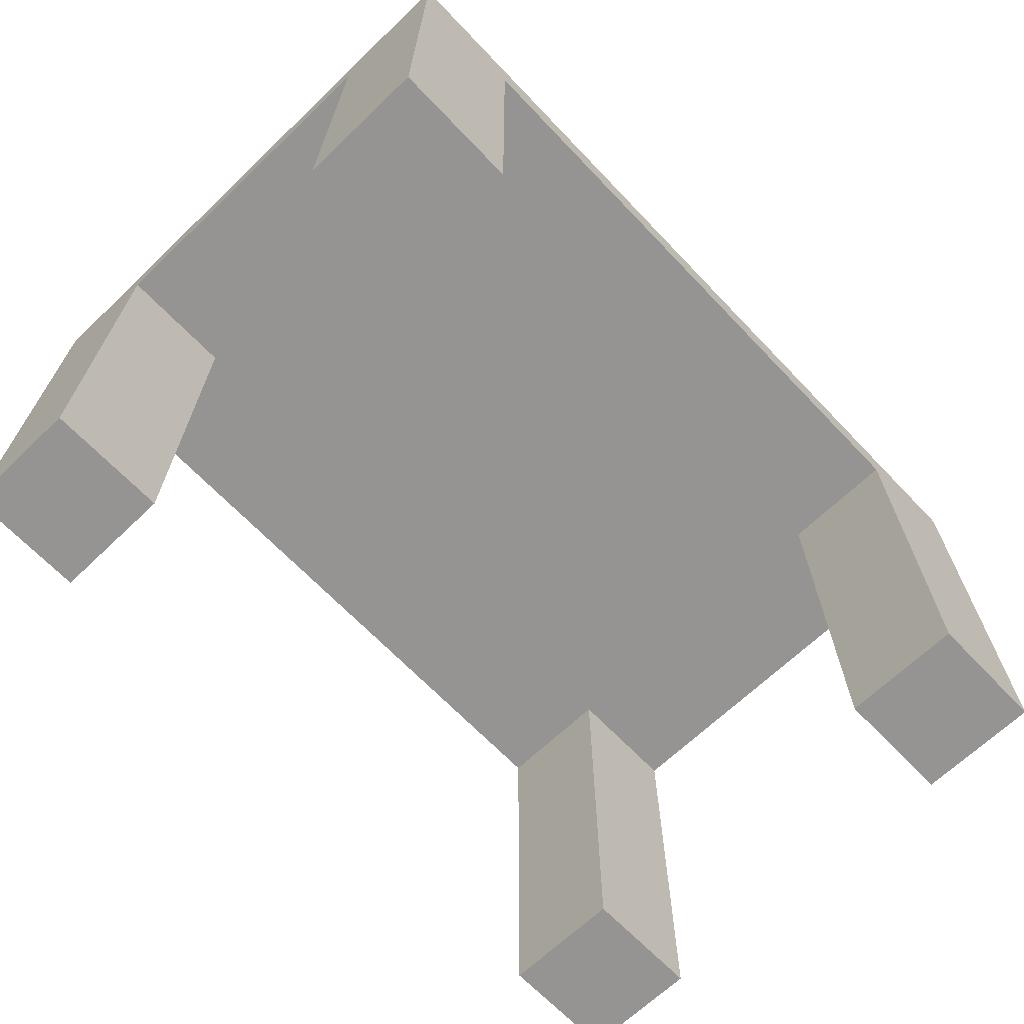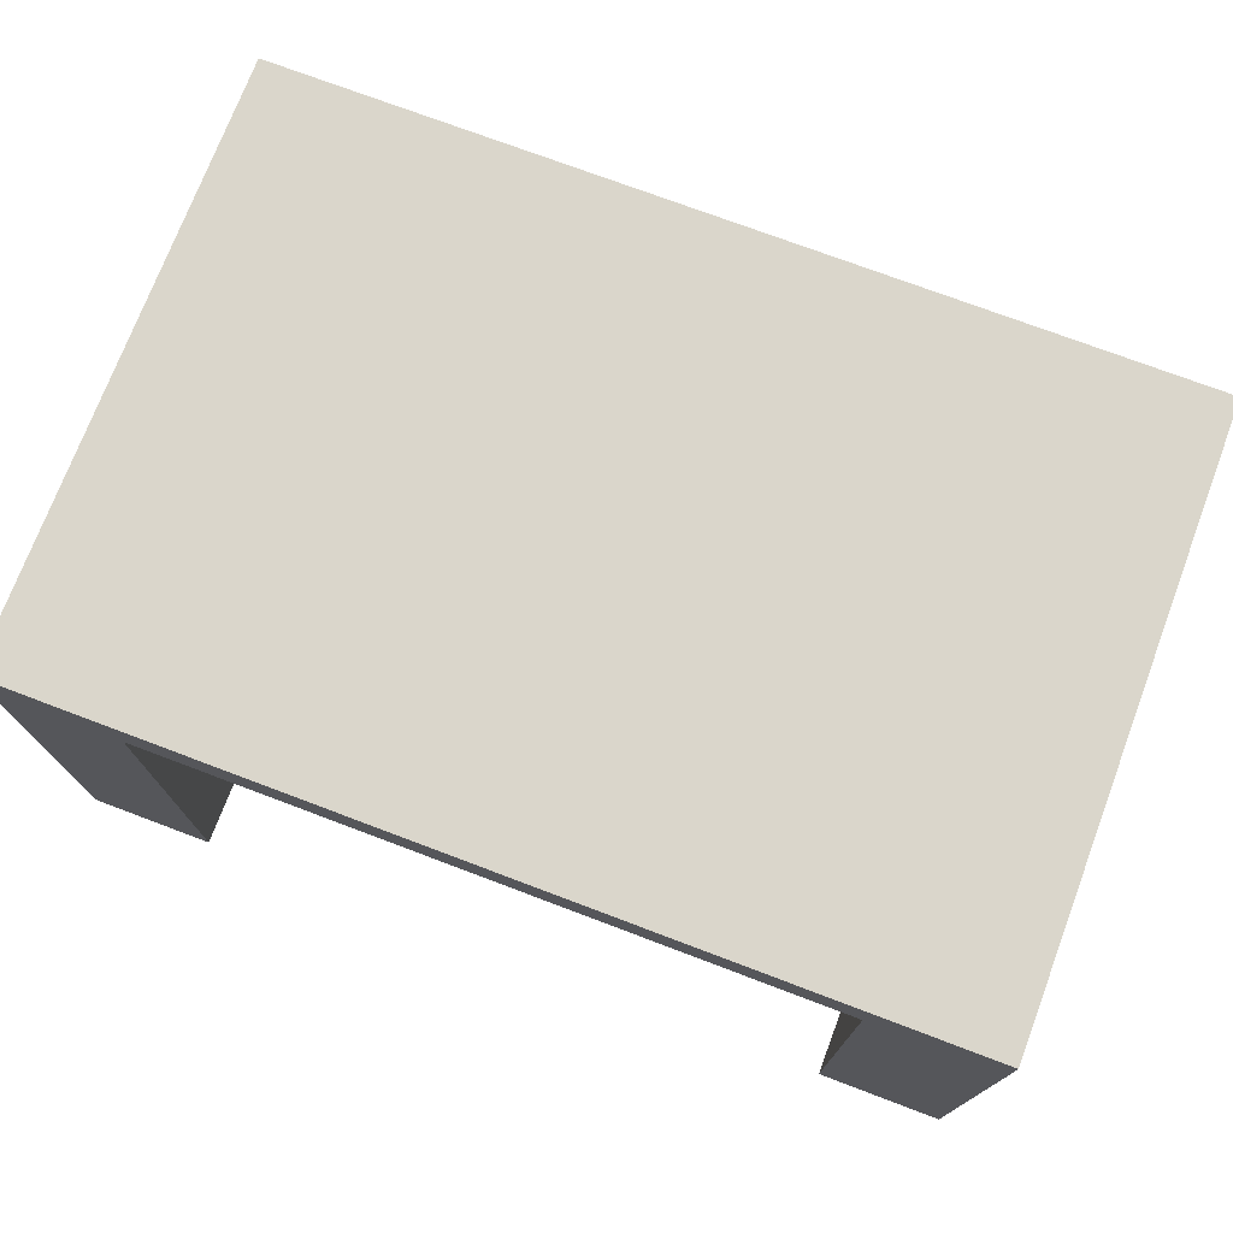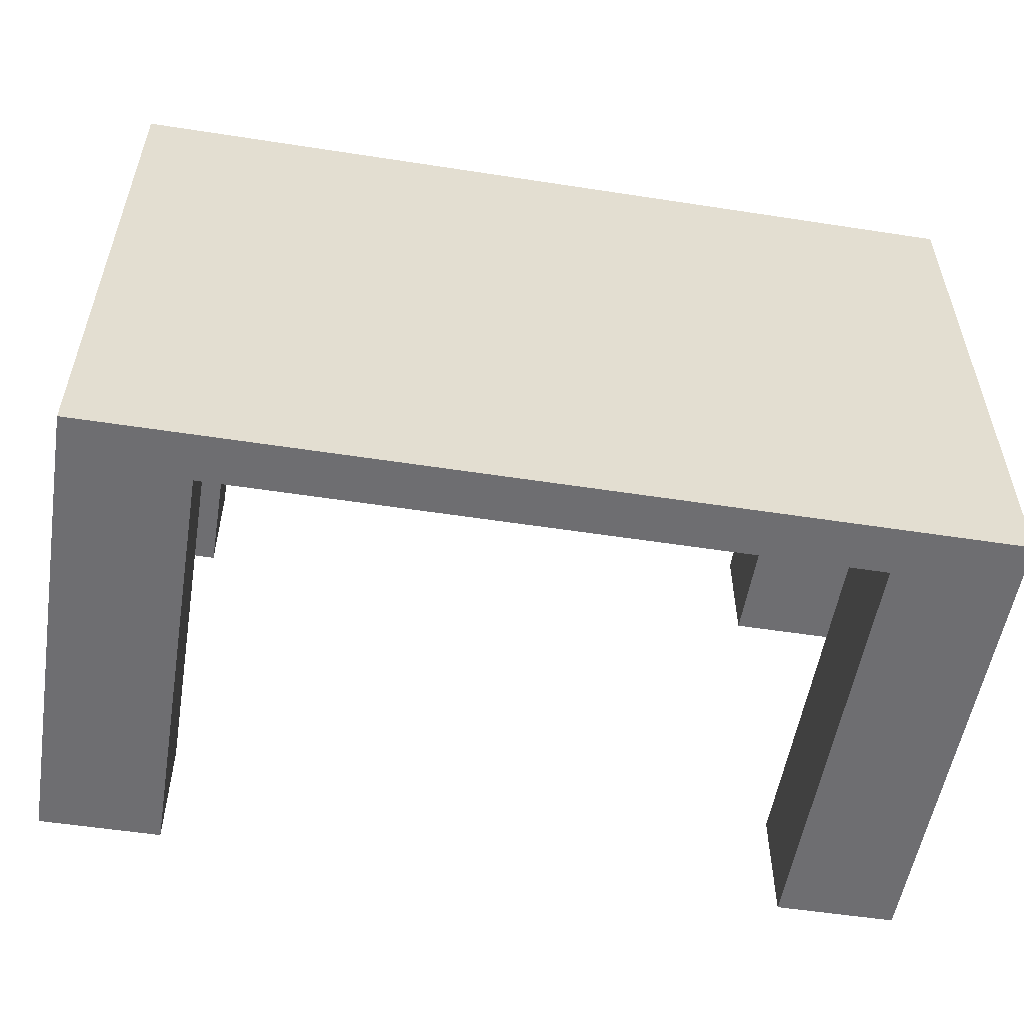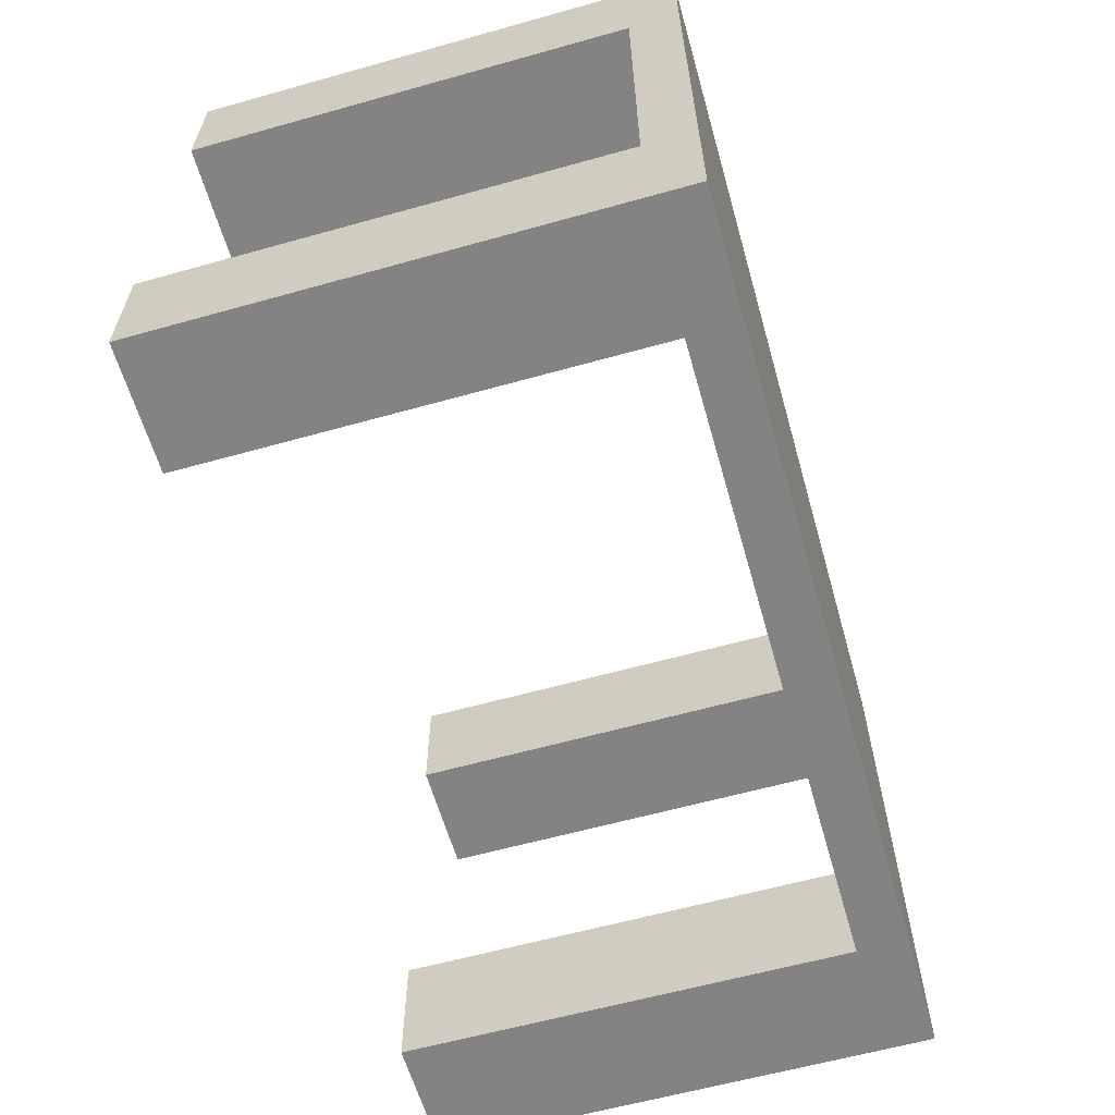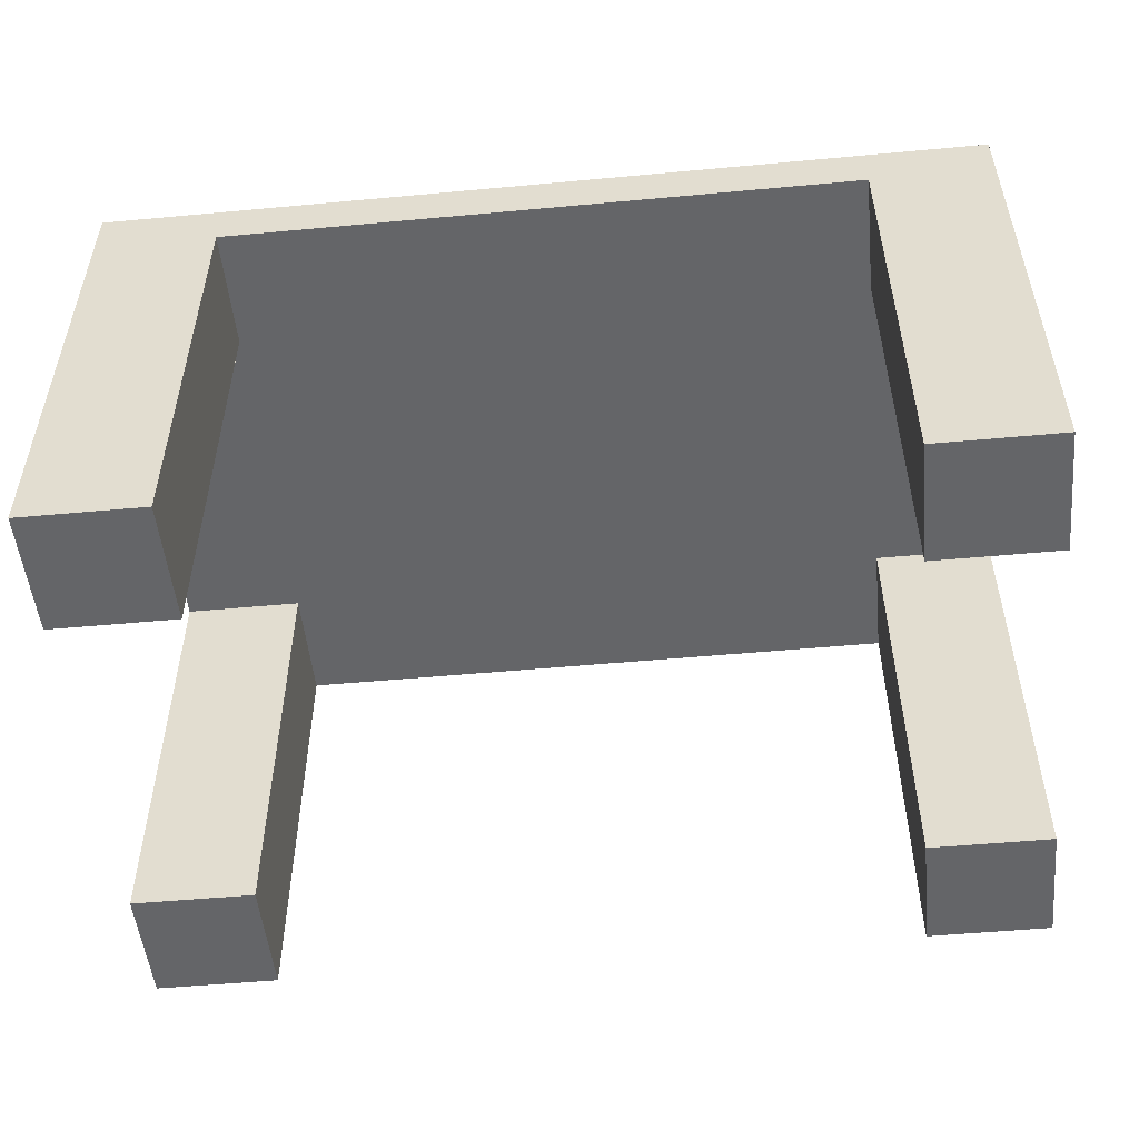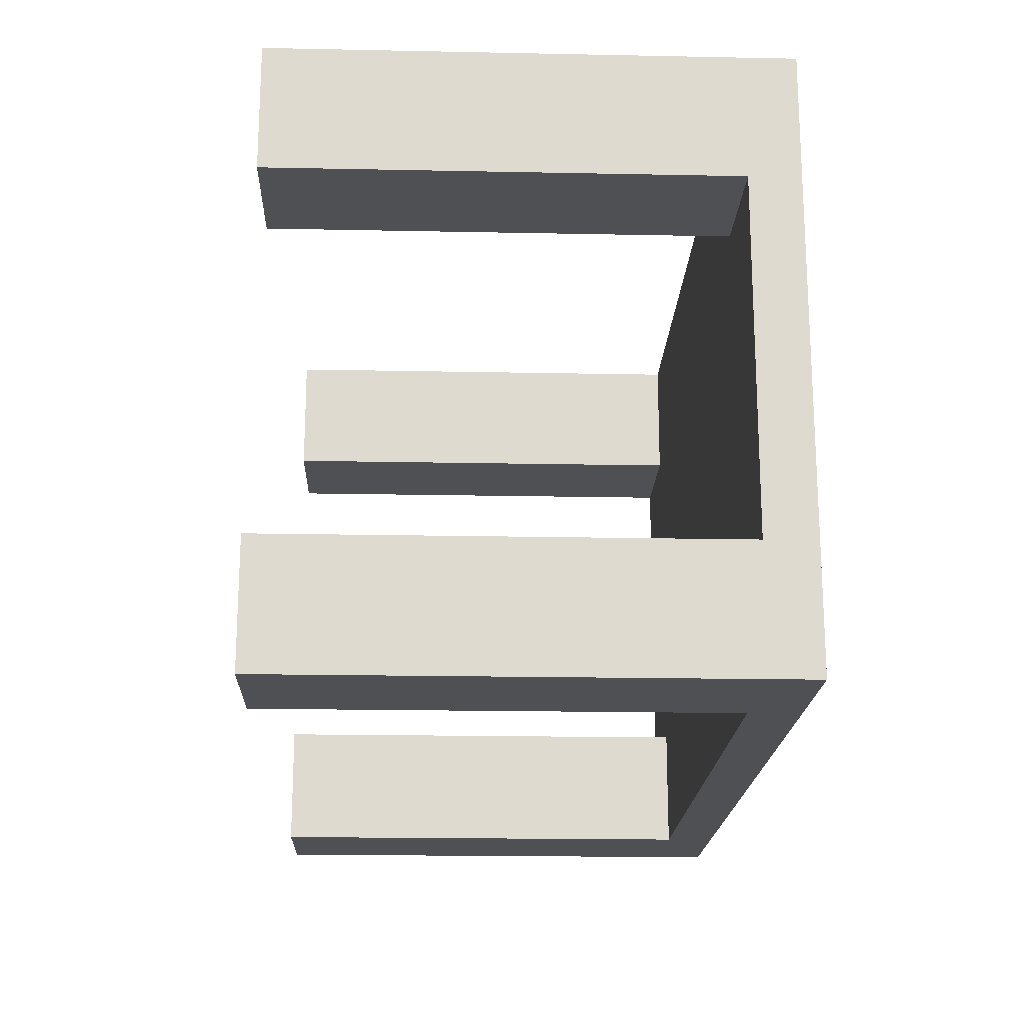
<metadata>
{"format":"obj","ext":"obj","renderer":"f3d","projection":"perspective","resolution":1024,"background":"white","views":[{"elev":-67.2,"azim":133.7,"up":"+Y"},{"elev":74.1,"azim":20.7,"up":"+Y"},{"elev":-54.4,"azim":170.7,"up":"+Z"},{"elev":-61.2,"azim":105.9,"up":"+Z"},{"elev":-51.6,"azim":5.7,"up":"+Y"},{"elev":-18.8,"azim":87.8,"up":"+Z"}]}
</metadata>
<code>
v  -36 0 24
v  -36 0 14.05
v  -26.06 0 14.05
v  -26.06 0 24
v  -26.06 36 24
v  -26.06 36 14.05
v  26.06 36 14.05
v  26.06 36 24
v  26.06 0 24
v  26.06 0 14.05
v  36 0 14.05
v  36 0 24
v  -36 36 14.05
v  -36 36 -14.05
v  -26.06 36 -14.05
v  26.06 36 -14.05
v  36 36 -14.05
v  36 36 14.05
v  -36 0 -14.05
v  -36 0 -24
v  -26.06 0 -24
v  -26.06 0 -14.05
v  -26.06 36 -24
v  26.06 36 -24
v  26.06 0 -14.05
v  26.06 0 -24
v  36 0 -24
v  36 0 -14.05
v  -36 40 -14.05
v  -36 40 14.05
v  -36 40 24
v  -26.06 40 24
v  26.06 40 24
v  36 40 24
v  36 40 14.05
v  36 40 -14.05
v  36 40 -24
v  26.06 40 -24
v  -26.06 40 -24
v  -36 40 -24
g Box001
f 1 2 3 4
f 5 6 7 8
f 9 10 11 12
f 13 14 15 6
f 6 15 16 7
f 7 16 17 18
f 19 20 21 22
f 15 23 24 16
f 25 26 27 28
f 29 30 31 32 33 34 35 36 37 38 39 40
f 5 8 33 32
f 18 17 36 35
f 24 23 39 38
f 14 13 30 29
f 31 30 13 2 1
f 13 6 3 2
f 6 5 4 3
f 5 32 31 1 4
f 8 7 10 9
f 7 18 11 10
f 18 35 34 12 11
f 34 33 8 9 12
f 15 14 19 22
f 14 29 40 20 19
f 40 39 23 21 20
f 23 15 22 21
f 17 16 25 28
f 16 24 26 25
f 24 38 37 27 26
f 37 36 17 28 27

</code>
